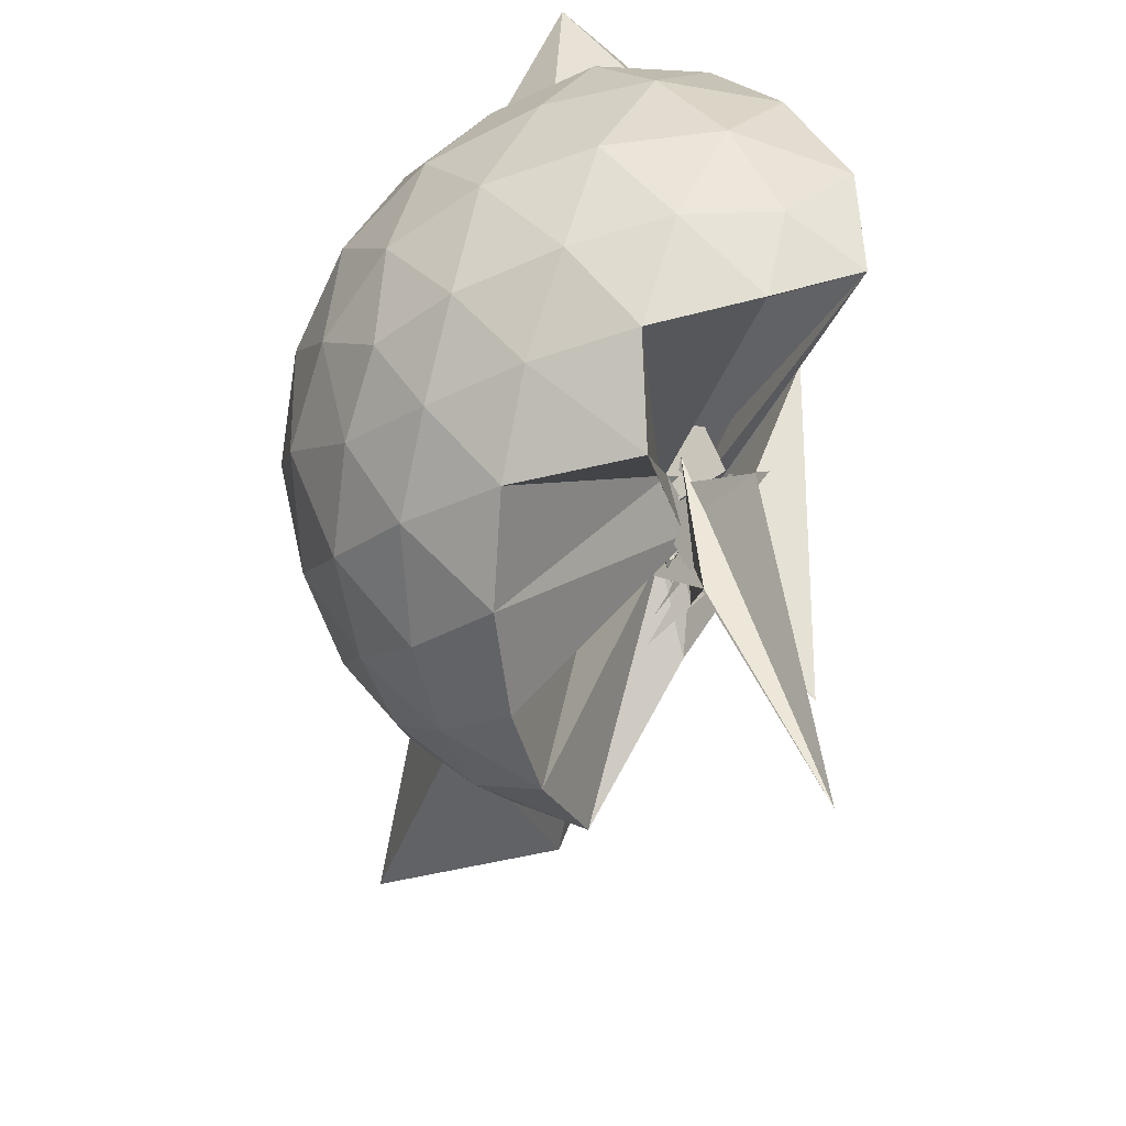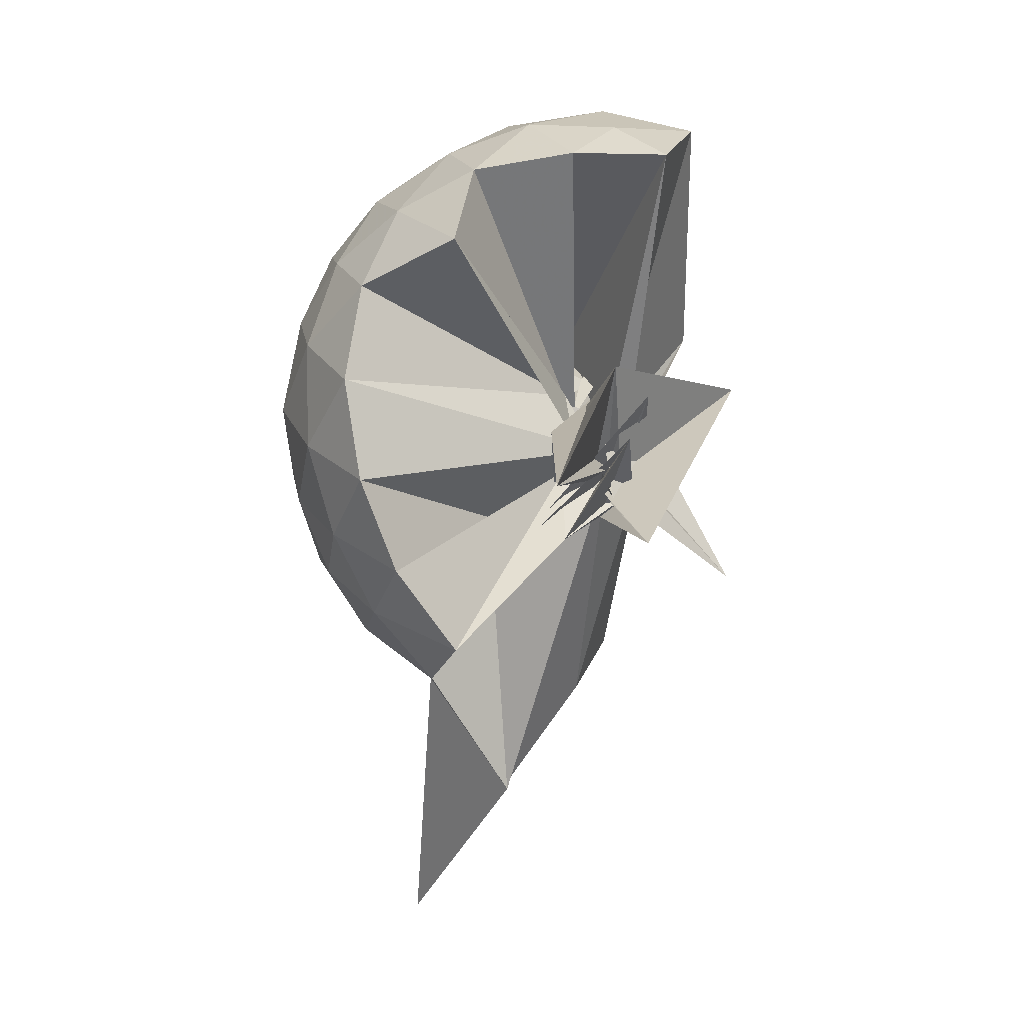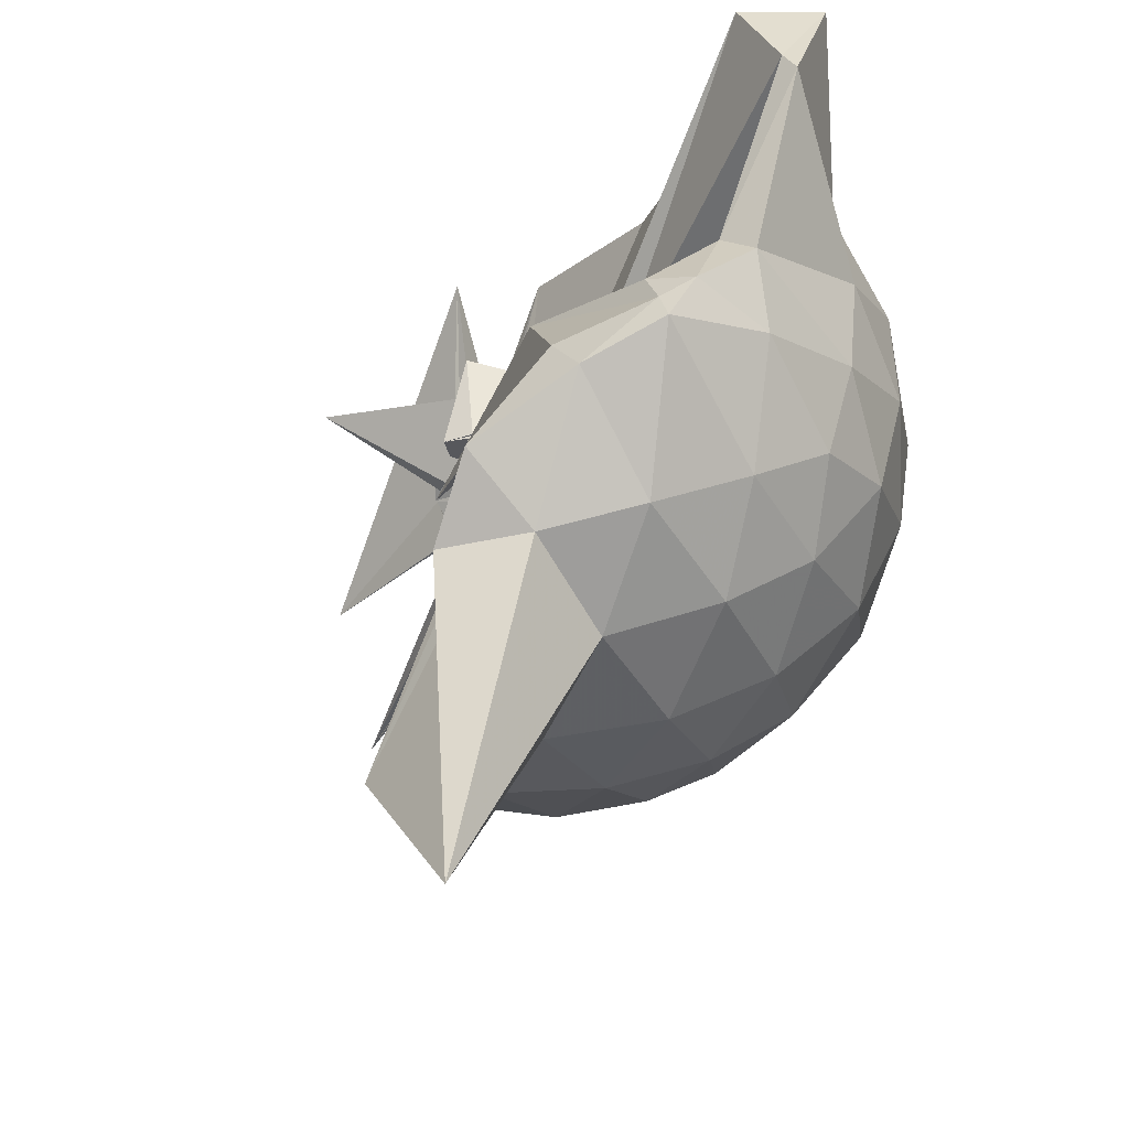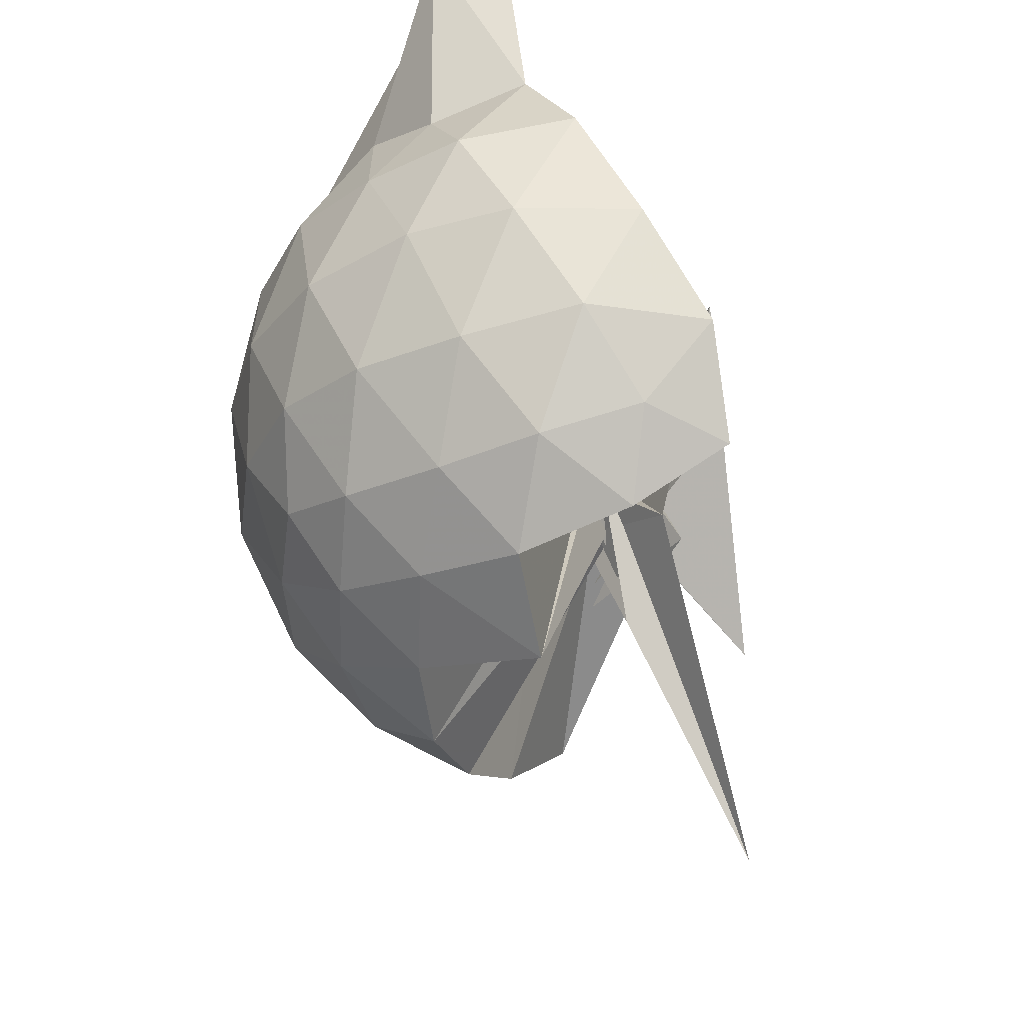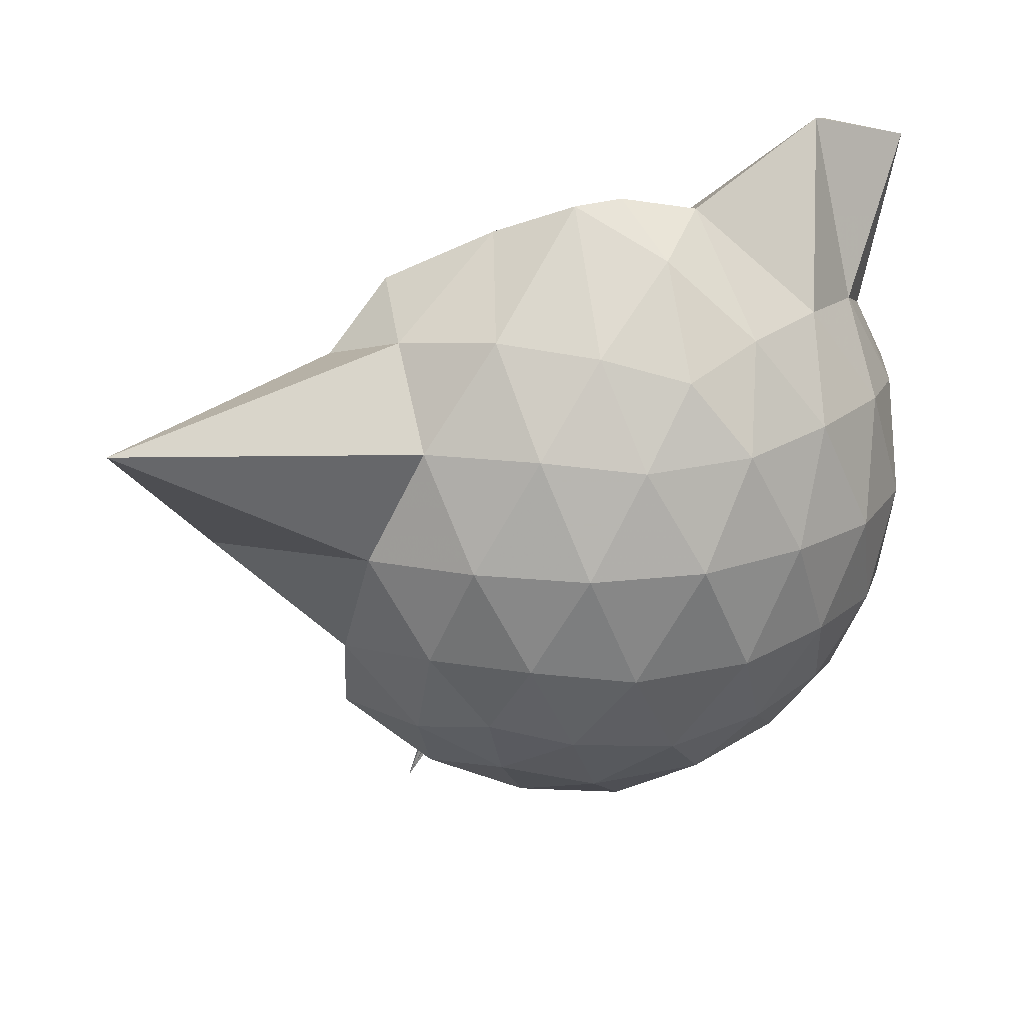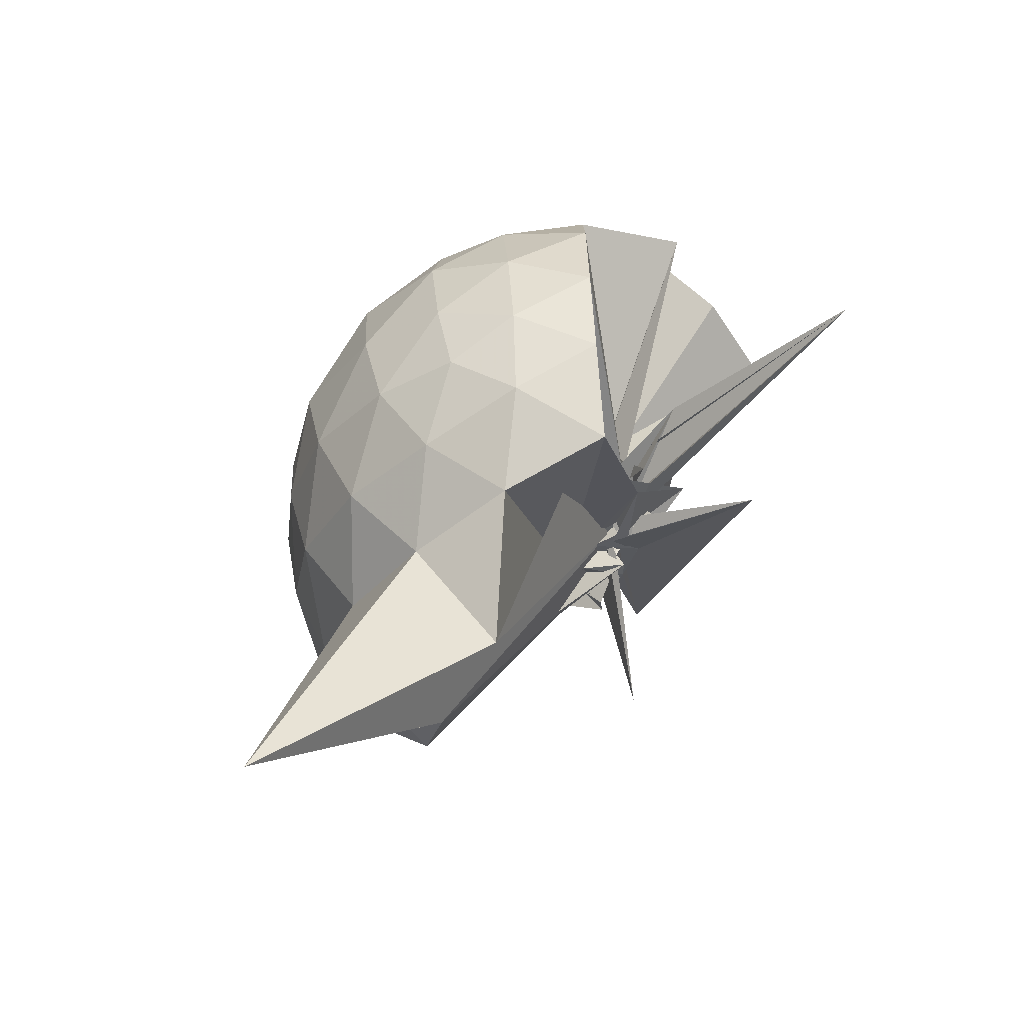
<metadata>
{"format":"obj","ext":"obj","renderer":"f3d","projection":"perspective","resolution":1024,"background":"white","views":[{"elev":-65.5,"azim":-178.6,"up":"+Z"},{"elev":-8.9,"azim":-156.3,"up":"+Y"},{"elev":48.0,"azim":35.0,"up":"+Z"},{"elev":-33.3,"azim":-168.7,"up":"+Z"},{"elev":20.1,"azim":69.6,"up":"+Z"},{"elev":-66.3,"azim":154.8,"up":"+Y"}]}
</metadata>
<code>
v 0.06092 -0.332 1.023
v -0.02661 -0.5244 0.5353
v 0.8853 -0.2607 1.371
v 0.8075 -0.03807 1.444
v 0.6699 0.2034 1.465
v 0.4844 0.4097 1.44
v 0.2936 0.542 1.367
v 0.03881 0.5542 1.451
v 0.193 0.04419 1.177
v 0.02673 -0.4094 0.8463
v -0.03484 -0.4648 0.7836
v 0.01323 -0.2772 0.9921
v -0.1834 -0.3115 1.137
v 0.2996 -0.09614 1.055
v 0.2241 -0.2102 0.6023
v -0.01309 -0.362 0.7865
v -0.01876 -0.4781 0.9342
v -0.09789 -0.3722 1.005
v 0.2867 -1.072 1.373
v 0.4864 -0.9379 1.442
v 0.6693 -0.7276 1.469
v 0.8067 -0.4863 1.438
v 0.9644 -0.1141 1.173
v 0.8613 0.152 1.198
v 0.6795 0.4038 1.199
v 0.4487 0.5761 1.167
v 0.1851 0.6929 1.158
v -0.1085 0.6557 1.214
v 0.09619 -0.4946 0.8568
v -0.1543 -0.2539 0.8862
v 0.01149 -0.4399 0.6293
v -0.04482 -0.2682 0.9738
v -0.1175 -0.5076 1.031
v -0.1053 -0.4347 0.796
v -0.04966 -0.2588 0.7434
v 0.1122 -0.6354 1.143
v -0.2324 -0.234 0.696
v -0.05019 -0.4392 0.8063
v 0.8698 -1.808 1.345
v 0.6777 -0.9338 1.188
v 0.8607 -0.6749 1.192
v 0.9507 -0.4105 1.158
v 0.9596 0.04277 0.8901
v 0.8236 0.3157 0.8827
v 0.608 0.529 0.8844
v 0.3195 0.6653 0.8963
v 0.03797 0.7221 0.8878
v -0.2718 0.6626 0.881
v -0.1994 0.03904 1.127
v -0.06819 -0.4144 0.8504
v 0.3063 -0.4983 0.6708
v -0.05148 -0.3359 0.8414
v 0.2249 -0.1262 1.109
v -0.1291 -0.5525 0.6576
v -0.1701 -0.3751 0.9765
v -0.0405 -0.4444 0.8982
v 0.2288 -0.7788 0.5489
v 0.3271 -1.43 0.8824
v 0.5972 -1.068 0.8764
v 0.8203 -0.8462 0.887
v 0.9584 -0.5702 0.8777
v 1.016 -0.2645 0.883
v 0.8605 0.1696 0.604
v 0.693 0.4028 0.6011
v 0.4622 0.561 0.5763
v 0.1823 0.6519 0.568
v -0.1221 0.671 0.6066
v -0.4184 0.5614 0.5951
v -0.05084 -0.3229 0.7856
v -0.1201 -0.2104 0.6491
v -0.03347 -0.1065 0.968
v 0.001311 -0.4374 0.7769
v -0.01078 -0.3338 0.7134
v -0.008037 -0.4959 0.8597
v -0.1391 -0.5188 0.7984
v -0.2095 -0.3853 0.5919
v 0.02004 -0.3654 1.016
v 0.4456 -1.096 0.5726
v 0.6929 -0.9297 0.6024
v 0.8599 -0.6999 0.5989
v 0.9423 -0.4273 0.5633
v 0.9541 -0.1031 0.575
v 0.7187 0.2354 0.3915
v 0.5285 0.3792 0.3288
v 0.2669 0.4933 0.3036
v 0.009117 0.557 0.3245
v -0.2424 0.535 0.3952
v -0.4276 0.4073 0.3363
v -0.05691 -0.4396 0.9078
v -0.02528 -0.327 0.8613
v -0.3111 -0.7429 1.203
v -0.08361 -0.5228 0.8488
v -0.3469 -0.13 1.18
v -0.3312 -0.7375 0.4115
v -0.03489 -0.5881 0.7825
v -0.008006 -0.6866 0.5599
v 0.2429 -1.039 0.314
v 0.5246 -0.911 0.329
v 0.7147 -0.7667 0.3871
v 0.7912 -0.5476 0.3303
v 0.835 -0.2657 0.2988
v 0.7946 0.0142 0.3312
v 0.686 -0.2465 1.652
v 0.5558 -0.1089 1.756
v 0.3829 0.3343 1.942
v 0.2665 0.6741 1.852
v 0.09181 0.513 1.876
v 0.01999 -0.3057 0.6662
v 0.03094 -0.2285 0.853
v 0.002078 -0.2006 0.942
v 0.1411 -0.6988 1.041
v -0.01292 -0.4158 1.016
v -0.1289 -0.5388 0.8953
v -0.02456 -0.4106 0.8945
v 0.2589 -0.899 1.562
v 0.4023 -0.6372 1.702
v 0.5266 -0.4501 1.783
v 0.5124 -0.3095 1.79
v 0.4416 -0.09605 1.715
v 0.3158 0.3716 1.925
v 0.07748 -0.1105 0.9122
v -0.09524 -0.5039 0.9059
v -0.04419 -0.4053 0.9919
v -0.009043 -0.5287 0.9327
v -0.1131 -0.5582 0.8531
v 0.2752 -0.5712 1.641
v 0.464 -0.3972 1.766
v 0.3779 -0.3258 1.724
v 0.2385 -0.01909 0.7418
v -0.05596 -0.4992 0.9603
v 0.08472 -0.1897 0.8365
v 0.07297 -0.377 1.445
v 0.5959 0.1544 0.1971
v 0.3596 0.2763 0.1394
v 0.09679 0.3642 0.116
v -0.1887 0.4014 0.1928
v 0.1744 0.01966 0.9922
v 0.05763 -0.3083 0.5823
v 0.006455 -0.2725 0.7157
v -0.1864 -0.1704 0.5344
v -0.01748 -0.4737 0.7633
v -0.0942 -0.5389 0.7993
v 0.04647 -0.4557 0.6767
v 0.3512 -0.8181 0.1327
v 0.5951 -0.6864 0.1959
v 0.6476 -0.4238 0.123
v 0.6605 -0.1102 0.1352
v 0.4198 0.02384 0.02706
v 0.09046 0.1144 -0.03064
v 0.03991 -0.2877 0.7601
v 0.01944 -0.5085 0.6269
v 0.02609 -0.3762 0.6392
v -0.317 -0.6702 -0.2507
v -0.07488 -0.4403 0.7696
v 0.1997 -0.6094 0.997
v 0.4161 -0.5592 0.02343
v 0.4455 -0.267 -0.02521
v 0.02592 -0.2197 0.6484
v -0.01604 -0.3914 0.6687
v -0.01278 -0.2158 0.7611
v -0.05071 -0.3953 0.3509
v -0.05501 -0.3897 0.7004
f 3 23 4
f 4 23 24
f 4 24 5
f 5 24 25
f 5 25 6
f 6 25 26
f 6 26 7
f 7 26 27
f 7 27 8
f 8 27 28
f 8 28 9
f 9 28 29
f 9 29 10
f 10 29 30
f 10 30 11
f 11 30 31
f 11 31 12
f 12 31 32
f 12 32 13
f 13 32 33
f 13 33 14
f 14 33 34
f 14 34 15
f 15 34 35
f 15 35 16
f 16 35 36
f 16 36 17
f 17 36 37
f 17 37 18
f 18 37 38
f 18 38 19
f 19 38 39
f 19 39 20
f 20 39 40
f 20 40 21
f 21 40 41
f 21 41 22
f 22 41 42
f 22 42 3
f 3 42 23
f 23 43 24
f 24 43 44
f 24 44 25
f 25 44 45
f 25 45 26
f 26 45 46
f 26 46 27
f 27 46 47
f 27 47 28
f 28 47 48
f 28 48 29
f 29 48 49
f 29 49 30
f 30 49 50
f 30 50 31
f 31 50 51
f 31 51 32
f 32 51 52
f 32 52 33
f 33 52 53
f 33 53 34
f 34 53 54
f 34 54 35
f 35 54 55
f 35 55 36
f 36 55 56
f 36 56 37
f 37 56 57
f 37 57 38
f 38 57 58
f 38 58 39
f 39 58 59
f 39 59 40
f 40 59 60
f 40 60 41
f 41 60 61
f 41 61 42
f 42 61 62
f 42 62 23
f 23 62 43
f 43 63 44
f 44 63 64
f 44 64 45
f 45 64 65
f 45 65 46
f 46 65 66
f 46 66 47
f 47 66 67
f 47 67 48
f 48 67 68
f 48 68 49
f 49 68 69
f 49 69 50
f 50 69 70
f 50 70 51
f 51 70 71
f 51 71 52
f 52 71 72
f 52 72 53
f 53 72 73
f 53 73 54
f 54 73 74
f 54 74 55
f 55 74 75
f 55 75 56
f 56 75 76
f 56 76 57
f 57 76 77
f 57 77 58
f 58 77 78
f 58 78 59
f 59 78 79
f 59 79 60
f 60 79 80
f 60 80 61
f 61 80 81
f 61 81 62
f 62 81 82
f 62 82 43
f 43 82 63
f 63 83 64
f 64 83 84
f 64 84 65
f 65 84 85
f 65 85 66
f 66 85 86
f 66 86 67
f 67 86 87
f 67 87 68
f 68 87 88
f 68 88 69
f 69 88 89
f 69 89 70
f 70 89 90
f 70 90 71
f 71 90 91
f 71 91 72
f 72 91 92
f 72 92 73
f 73 92 93
f 73 93 74
f 74 93 94
f 74 94 75
f 75 94 95
f 75 95 76
f 76 95 96
f 76 96 77
f 77 96 97
f 77 97 78
f 78 97 98
f 78 98 79
f 79 98 99
f 79 99 80
f 80 99 100
f 80 100 81
f 81 100 101
f 81 101 82
f 82 101 102
f 82 102 63
f 63 102 83
f 103 104 118
f 104 119 118
f 104 105 119
f 105 120 119
f 105 106 120
f 106 107 120
f 107 121 120
f 107 108 121
f 108 122 121
f 108 109 122
f 109 110 122
f 110 123 122
f 110 111 123
f 111 124 123
f 111 112 124
f 112 113 124
f 113 125 124
f 113 114 125
f 114 126 125
f 114 115 126
f 115 116 126
f 116 127 126
f 116 117 127
f 117 118 127
f 117 103 118
f 118 119 128
f 119 129 128
f 119 120 129
f 120 121 129
f 121 130 129
f 121 122 130
f 122 123 130
f 123 131 130
f 123 124 131
f 124 125 131
f 125 132 131
f 125 126 132
f 126 127 132
f 127 128 132
f 127 118 128
f 133 148 134
f 134 148 149
f 134 149 135
f 135 149 150
f 135 150 136
f 136 150 137
f 137 150 151
f 137 151 138
f 138 151 152
f 138 152 139
f 139 152 140
f 140 152 153
f 140 153 141
f 141 153 154
f 141 154 142
f 142 154 143
f 143 154 155
f 143 155 144
f 144 155 156
f 144 156 145
f 145 156 146
f 146 156 157
f 146 157 147
f 147 157 148
f 147 148 133
f 148 158 149
f 149 158 159
f 149 159 150
f 150 159 151
f 151 159 160
f 151 160 152
f 152 160 153
f 153 160 161
f 153 161 154
f 154 161 155
f 155 161 162
f 155 162 156
f 156 162 157
f 157 162 158
f 157 158 148
f 3 4 103
f 103 4 104
f 4 5 104
f 104 5 105
f 5 6 105
f 105 6 106
f 6 7 106
f 7 8 106
f 106 8 107
f 8 9 107
f 107 9 108
f 9 10 108
f 108 10 109
f 10 11 109
f 11 12 109
f 109 12 110
f 12 13 110
f 110 13 111
f 13 14 111
f 111 14 112
f 14 15 112
f 15 16 112
f 112 16 113
f 16 17 113
f 113 17 114
f 17 18 114
f 114 18 115
f 18 19 115
f 19 20 115
f 115 20 116
f 20 21 116
f 116 21 117
f 21 22 117
f 117 22 103
f 22 3 103
f 83 133 84
f 84 133 134
f 84 134 85
f 85 134 135
f 85 135 86
f 86 135 136
f 86 136 87
f 87 136 88
f 88 136 137
f 88 137 89
f 89 137 138
f 89 138 90
f 90 138 139
f 90 139 91
f 91 139 92
f 92 139 140
f 92 140 93
f 93 140 141
f 93 141 94
f 94 141 142
f 94 142 95
f 95 142 96
f 96 142 143
f 96 143 97
f 97 143 144
f 97 144 98
f 98 144 145
f 98 145 99
f 99 145 100
f 100 145 146
f 100 146 101
f 101 146 147
f 101 147 102
f 102 147 133
f 102 133 83
f 128 129 1
f 129 130 1
f 130 131 1
f 131 132 1
f 132 128 1
f 159 158 2
f 160 159 2
f 161 160 2
f 162 161 2
f 158 162 2

</code>
